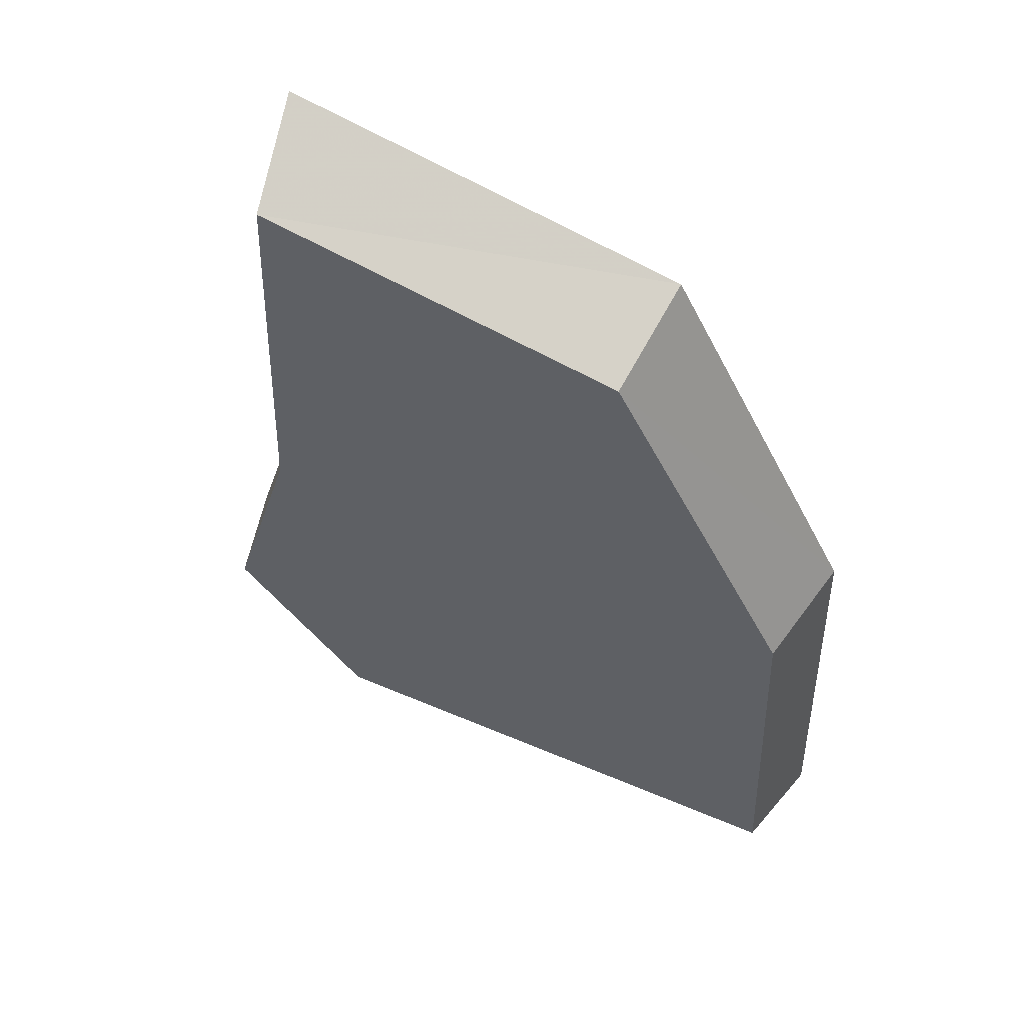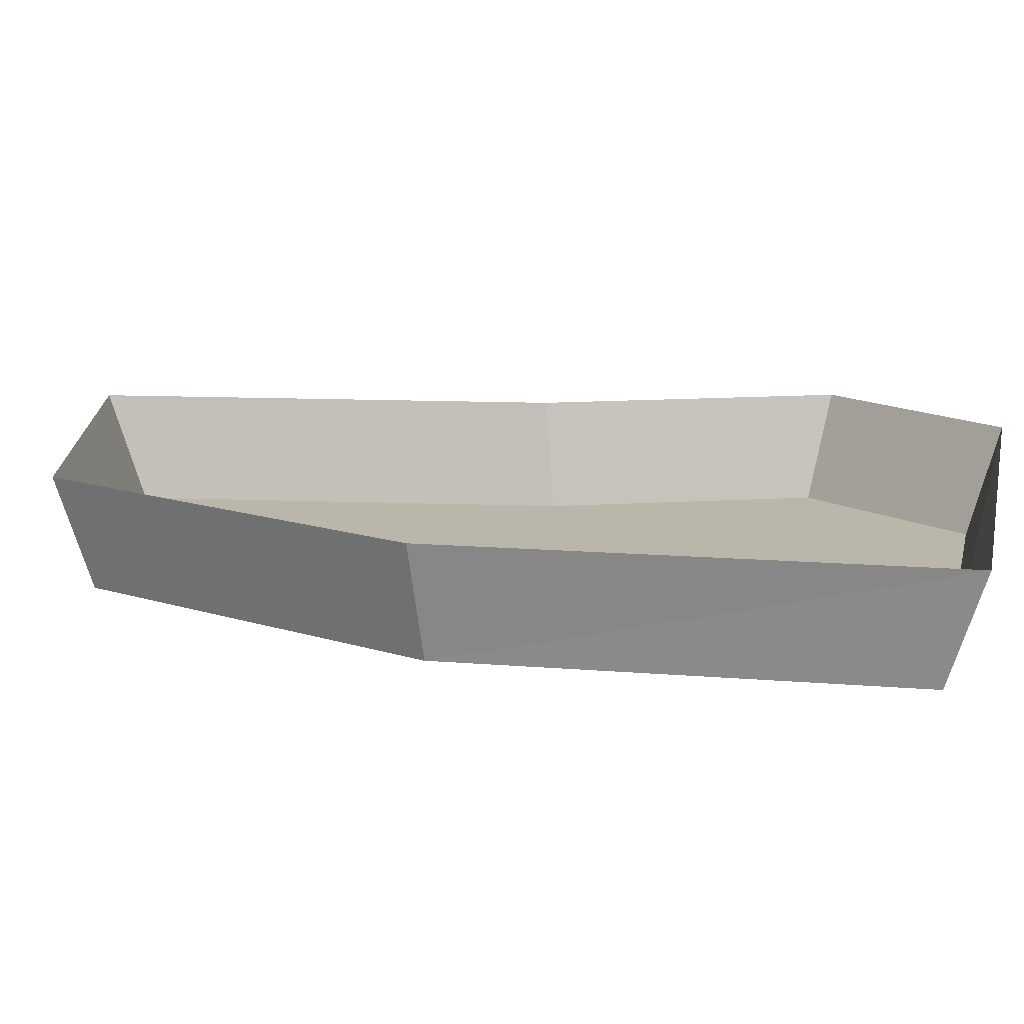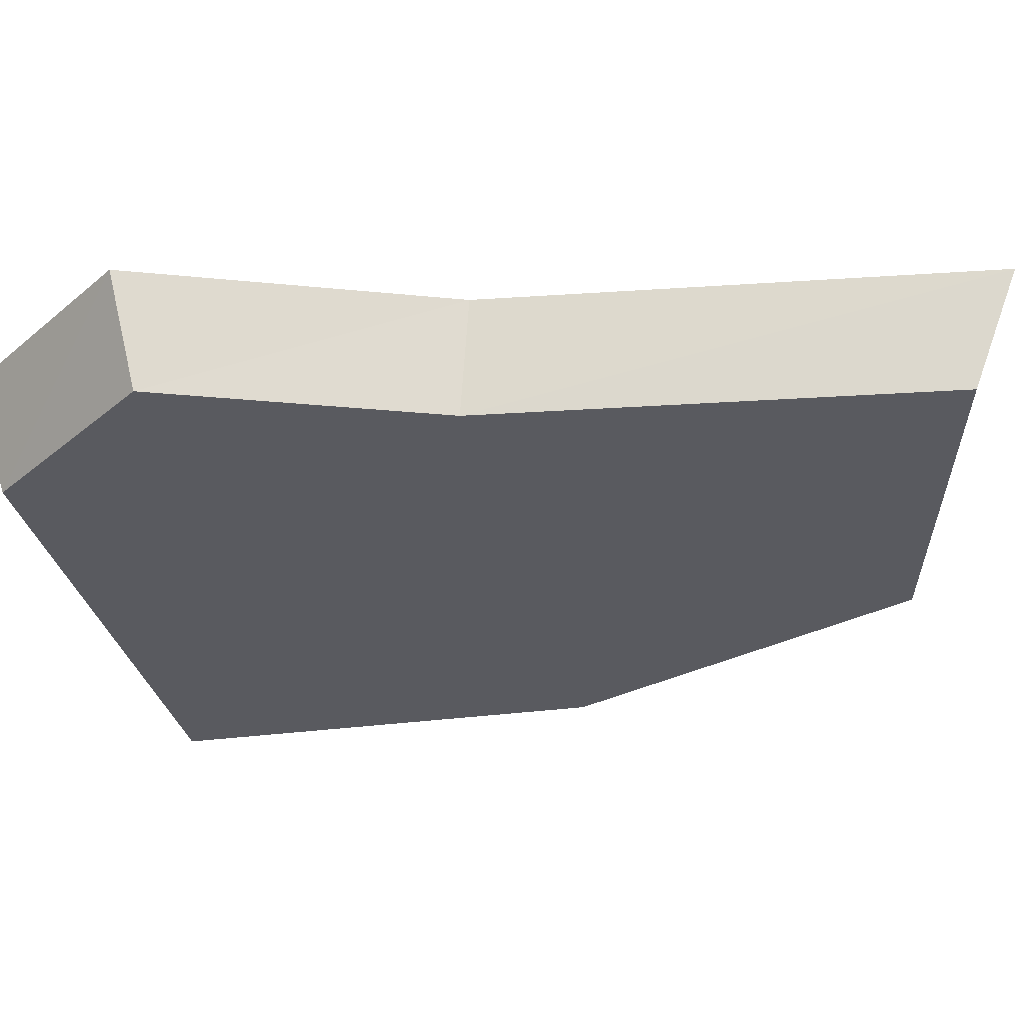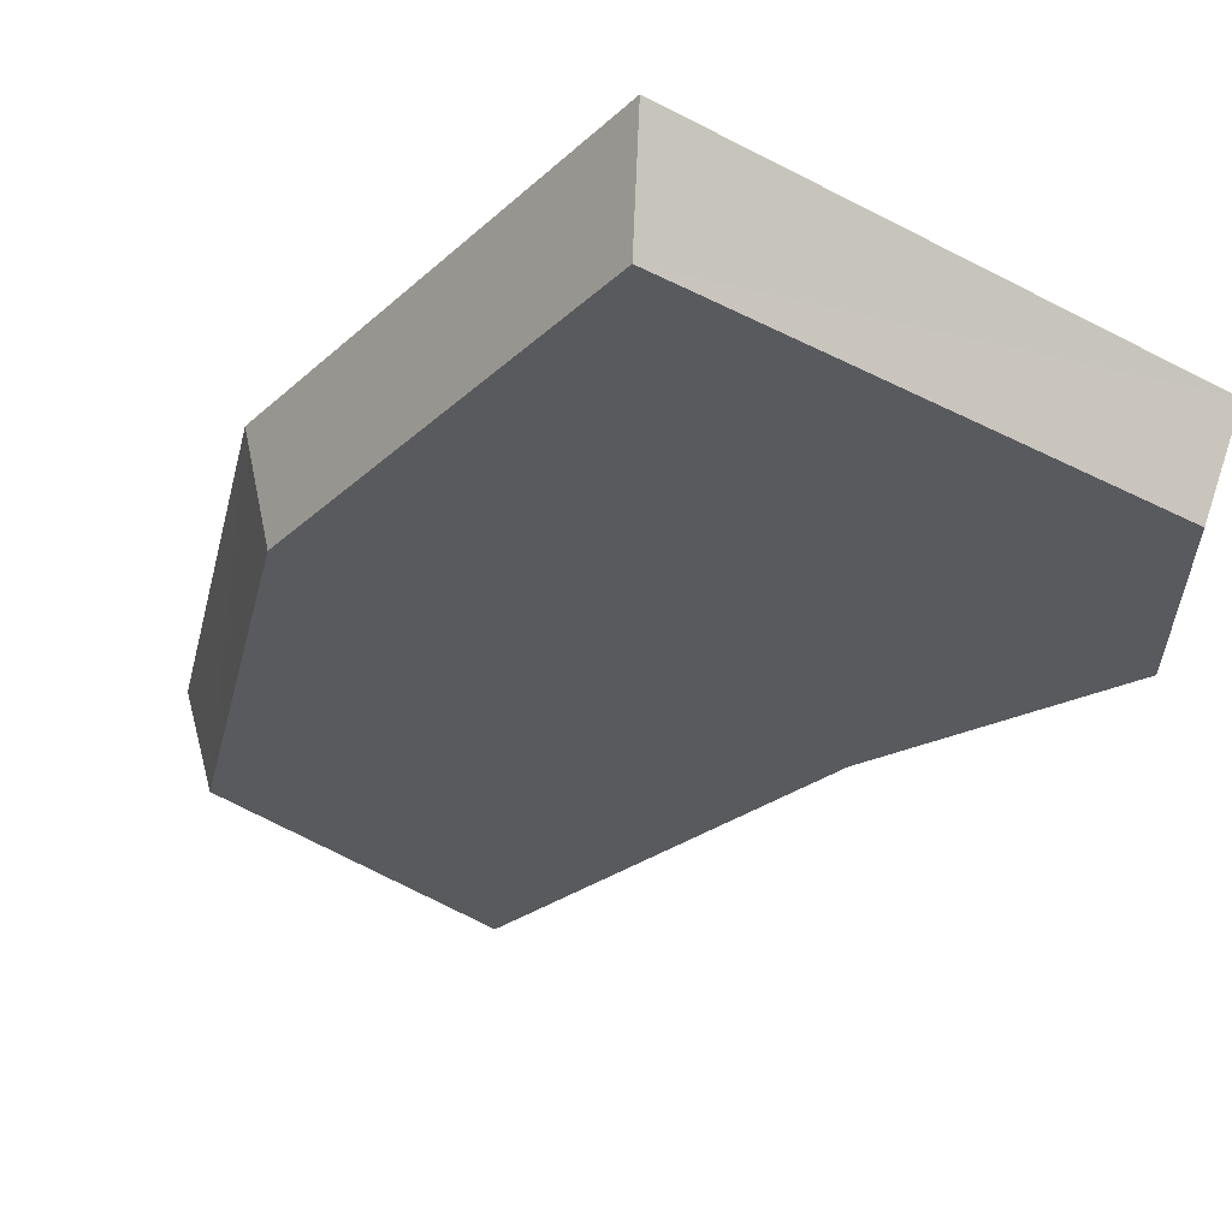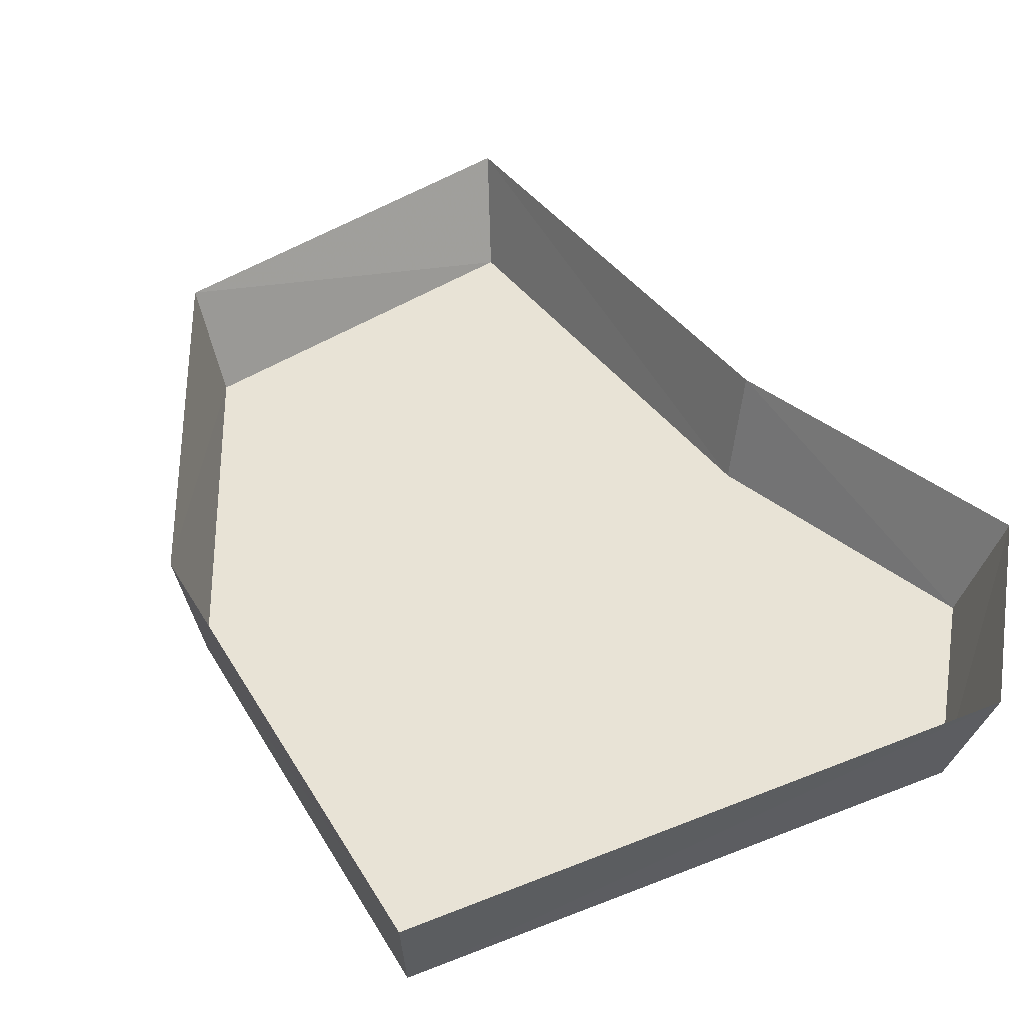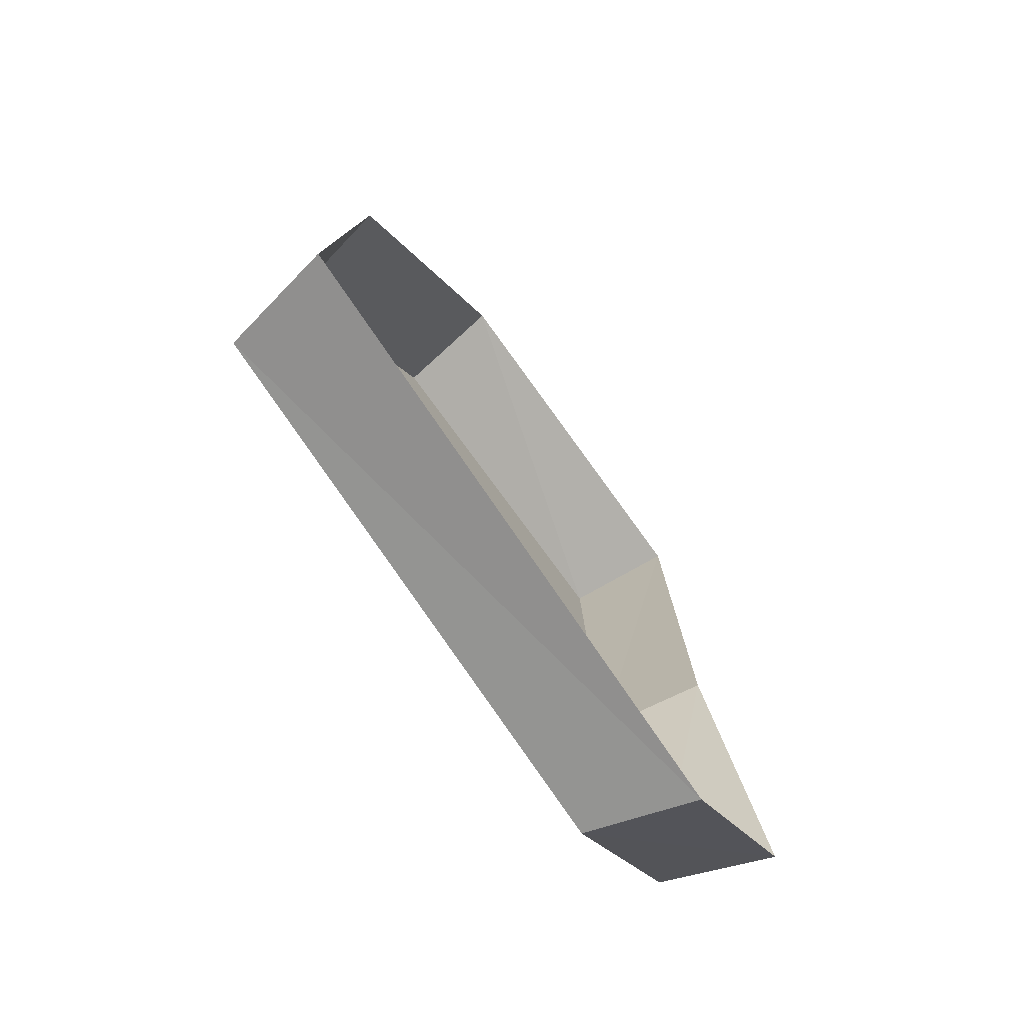
<metadata>
{"format":"obj","ext":"obj","renderer":"f3d","projection":"perspective","resolution":1024,"background":"white","views":[{"elev":58.9,"azim":25.6,"up":"+Z"},{"elev":13.9,"azim":97.7,"up":"+Y"},{"elev":-31.9,"azim":-82.0,"up":"+Y"},{"elev":-31.3,"azim":138.9,"up":"+Y"},{"elev":41.6,"azim":149.5,"up":"+Y"},{"elev":-76.4,"azim":124.9,"up":"+Z"}]}
</metadata>
<code>
v -0.2188 0 -0.0625
v -0.2812 0 -0.2812
v -0.2578 -0.07812 -0.2656
v -0.2031 -0.07812 -0.07031
v -0.2031 0 0.2812
v -0.1875 -0.07812 0.25
v 0.07812 0 0.2344
v 0.07031 -0.07812 0.2109
v 0.2188 0 -0.03125
v 0.2031 -0.07812 -0.03906
v 0.2344 0 -0.375
v 0.2188 -0.07812 -0.3516
v -0.1719 0 -0.4062
v -0.1562 -0.07812 -0.3828
v 0.05469 -0.07812 0.09375
v 0.1016 -0.07812 0.1172
v 0.007812 -0.07812 0.1172
v -0.07031 -0.07812 0.007812
v -0.04688 -0.07812 0.03906
v -0.03125 -0.07812 0.125
v 0.02344 -0.07812 0.02344
v 0.02344 -0.07812 0.05469
v -0.1797 -0.07812 0
v -0.1484 -0.07812 0.07031
v -0.1562 -0.07812 0.125
v -0.09375 -0.07812 0.0625
v -0.07812 -0.07812 0.09375
v 0.0625 -0.07812 -0.04688
v 0.1797 -0.07812 -0.08594
v 0.1172 -0.07812 -0.02344
v 0.03125 -0.07812 -0.125
v 0.04688 -0.07812 -0.007812
v 0.02344 -0.07812 -0.03906
v -0.03125 -0.07812 -0.04688
v -0.05469 -0.07812 -0.1016
v -0.1797 -0.07812 -0.02344
v -0.125 -0.07812 -0.04688
v -0.08594 -0.07812 -0.03906
v -0.125 -0.07812 -0.125
v -0.1641 -0.07812 -0.07812
v -0.07031 -0.07812 -0.04688
v -0.07031 -0.07812 -0.1328
v -0.09375 -0.07812 -0.2344
v -0.2109 -0.07812 -0.1953
v -0.1719 -0.07812 -0.2266
v -0.0625 -0.07812 -0.1562
v -0.07812 -0.07812 -0.2734
v -0.05469 -0.07812 -0.2422
v 0 -0.07812 -0.2266
v 0.02344 -0.07812 -0.1797
v 0.1484 -0.07812 -0.2578
v 0.09375 -0.07812 -0.2344
v 0.05469 -0.07812 -0.2422
v 0.09375 -0.07812 -0.1562
v 0.1328 -0.07812 -0.2031
v 0.03906 -0.07812 -0.2344
v 0.03906 -0.07812 -0.1484
f 1 2 3
f 1 3 4
f 1 4 5
f 5 4 6
f 5 6 7
f 7 6 8
f 7 8 9
f 9 8 10
f 9 10 11
f 11 10 12
f 11 12 13
f 13 12 14
f 13 14 2
f 2 14 3
f 3 14 4
f 4 14 12
f 4 12 10
f 4 10 8
f 4 8 6
f 15 16 17
f 18 19 20
f 21 22 20
f 23 24 25
f 24 26 27
f 28 29 30
f 31 28 32
f 33 34 35
f 36 37 38
f 39 36 40
f 41 42 35
f 43 44 45
f 46 43 47
f 48 49 50
f 51 52 53
f 54 51 55
f 56 57 50

</code>
